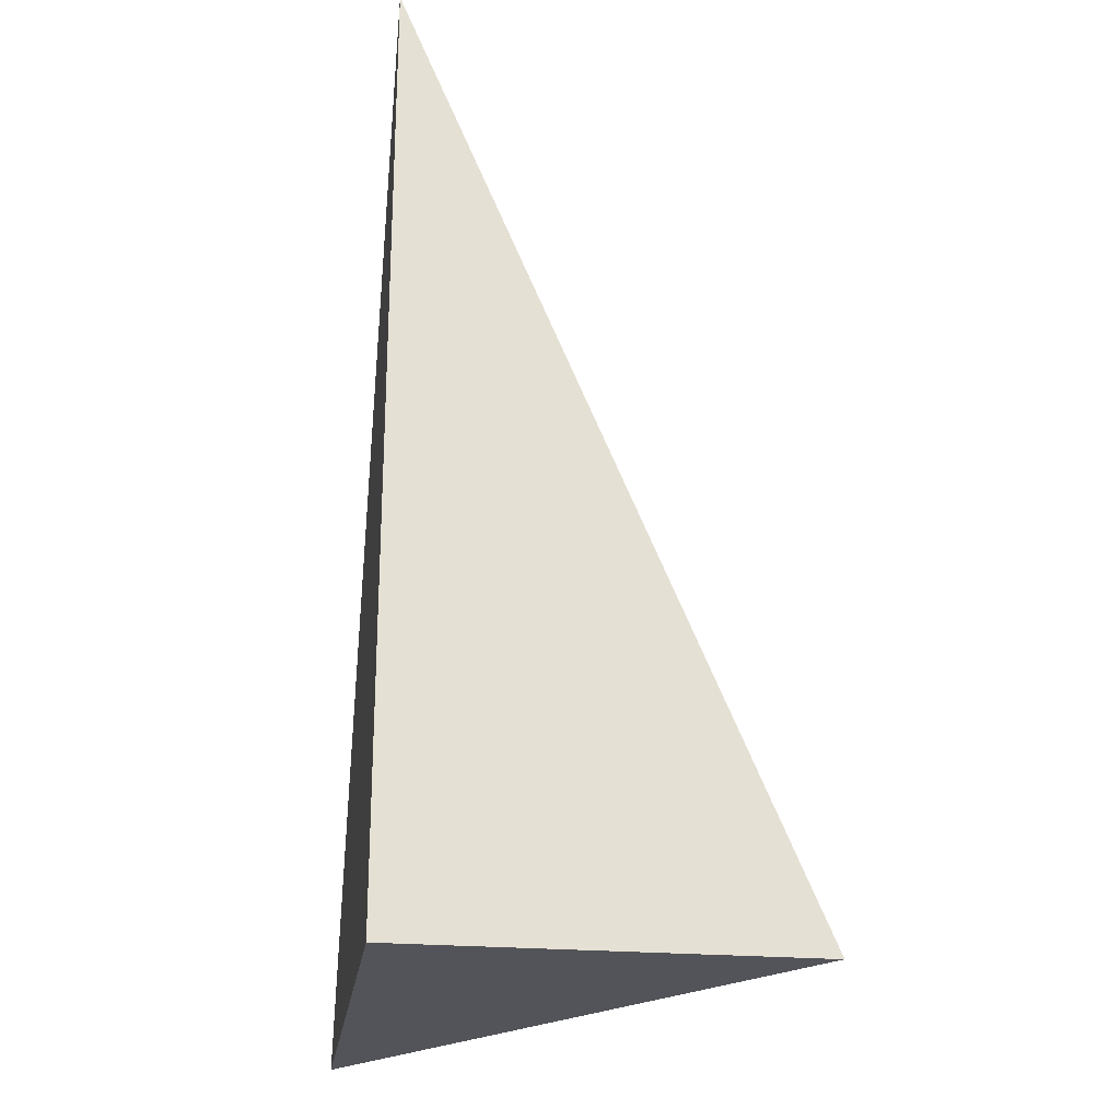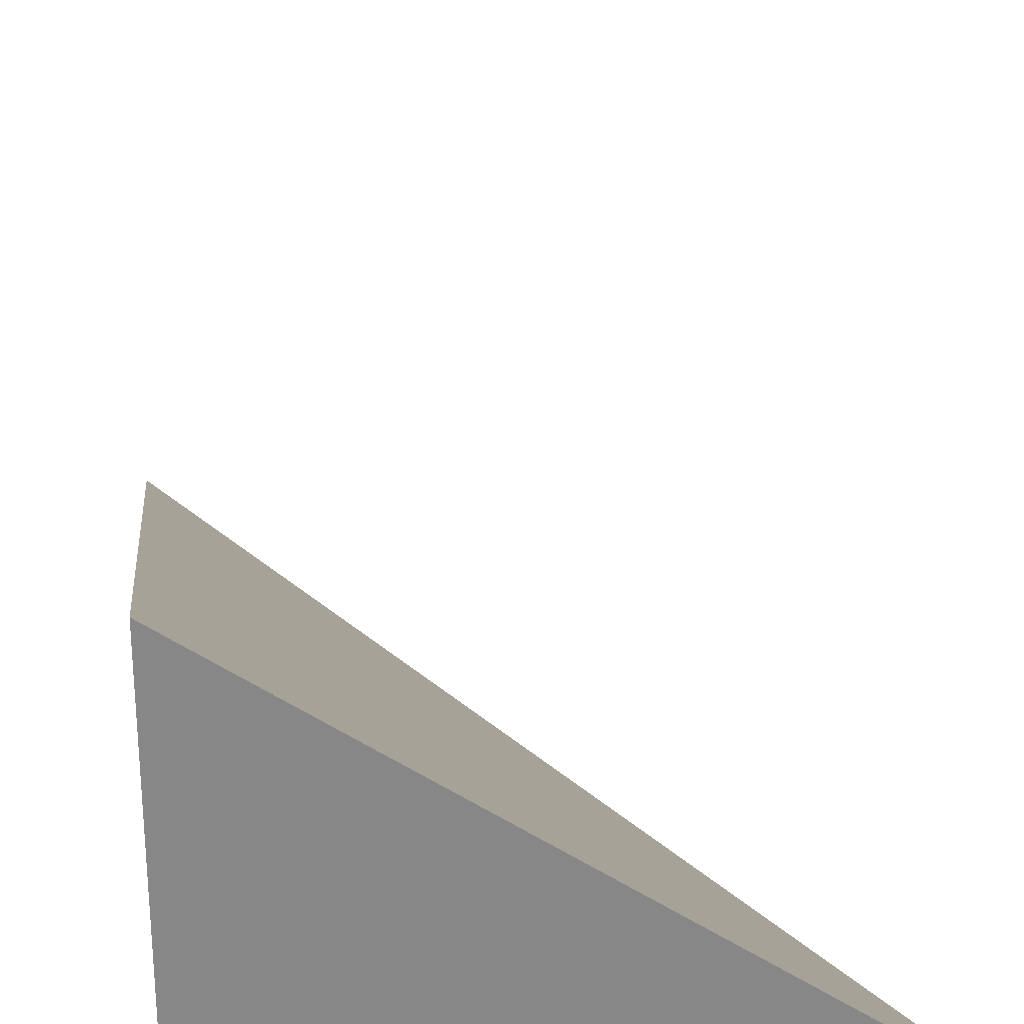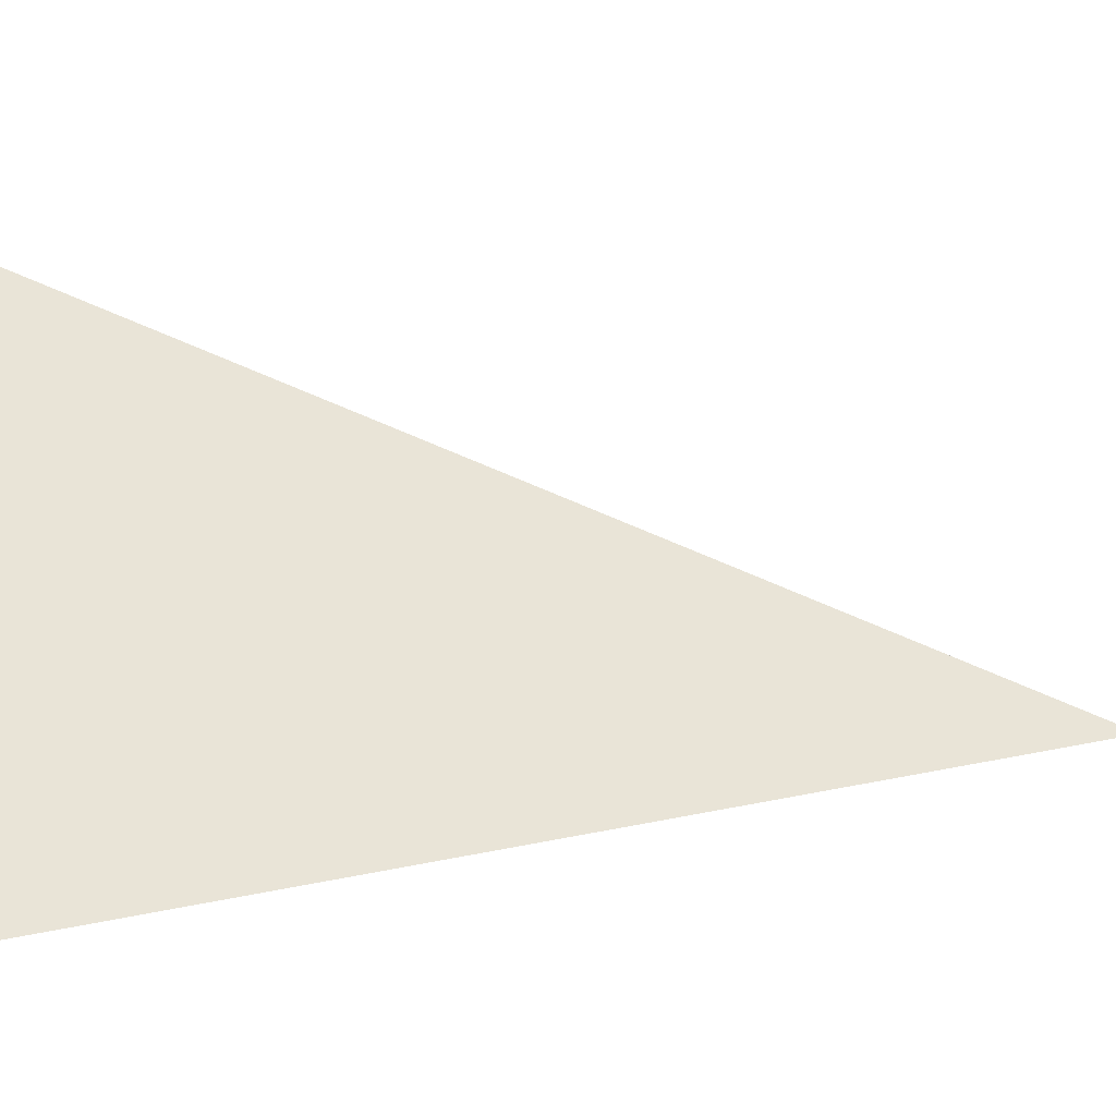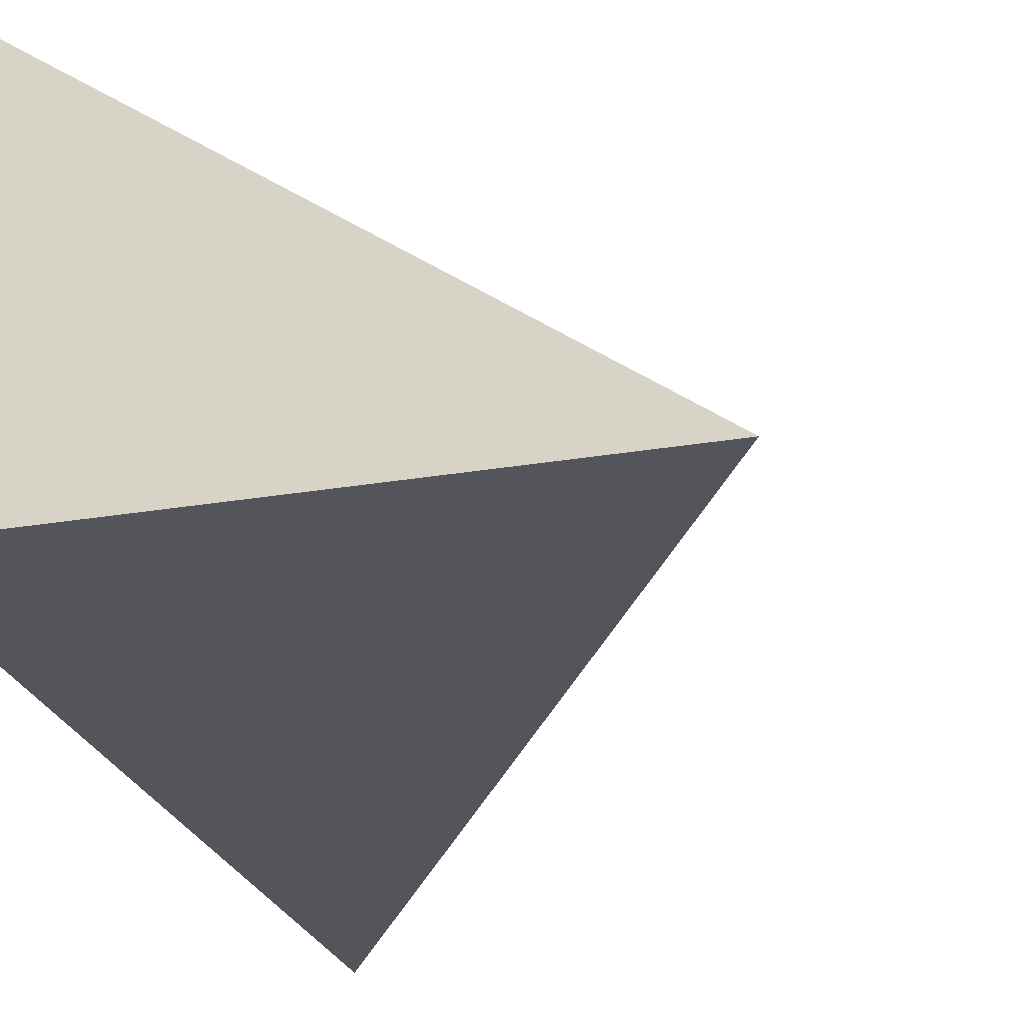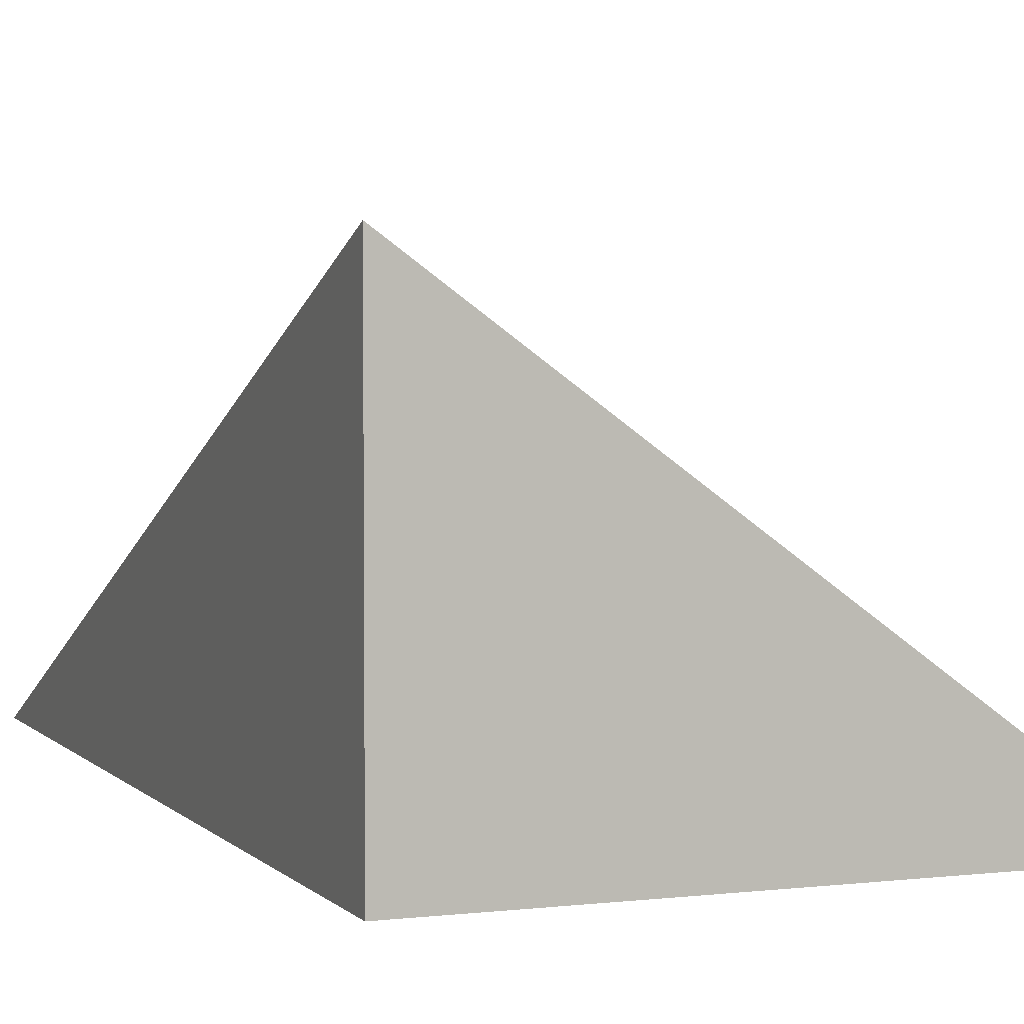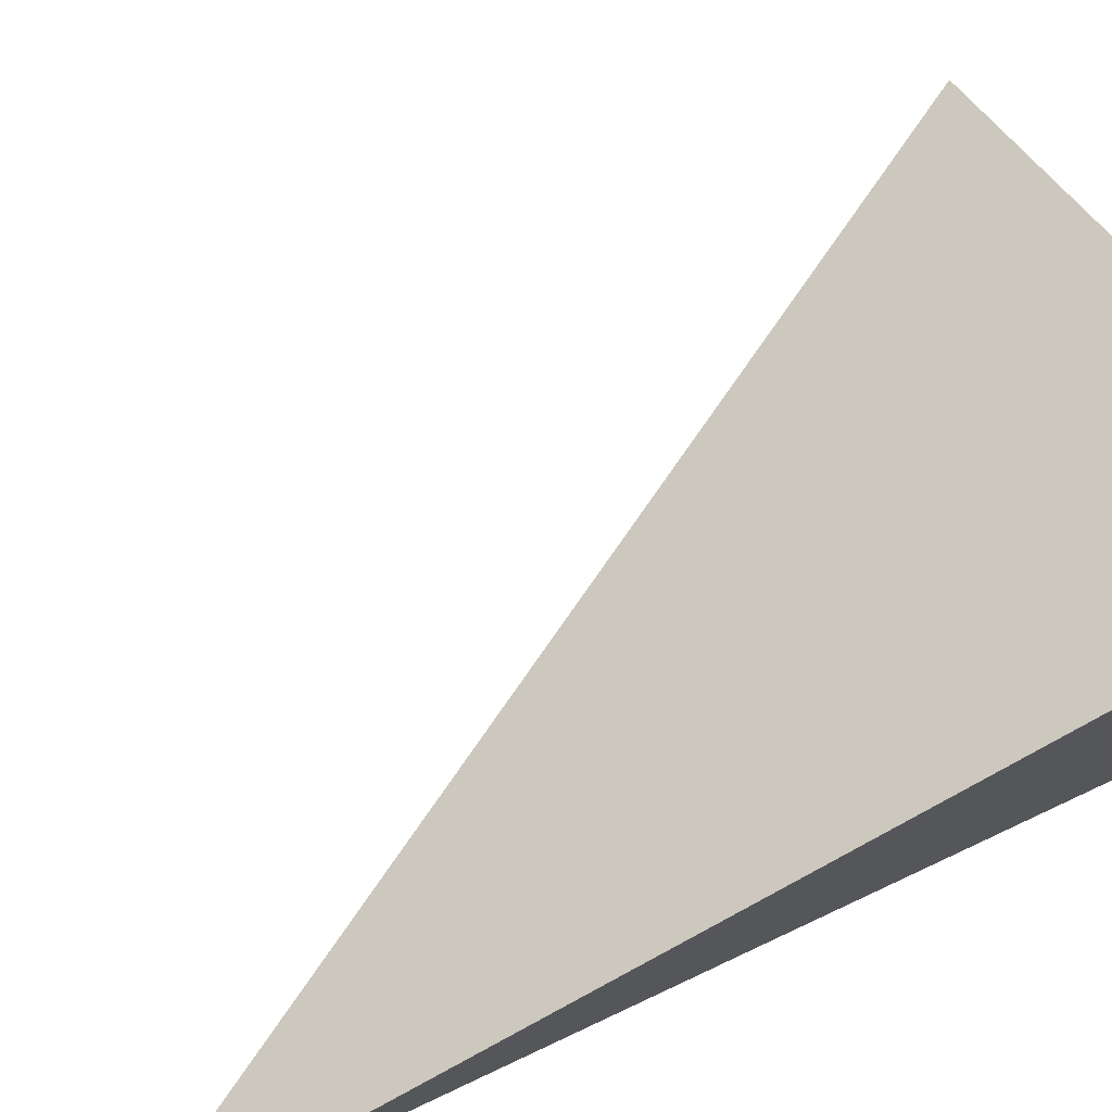
<metadata>
{"format":"obj","ext":"obj","renderer":"f3d","projection":"perspective","resolution":1024,"background":"white","views":[{"elev":-23.7,"azim":-98.4,"up":"+Y"},{"elev":28.1,"azim":-6.9,"up":"+Z"},{"elev":11.2,"azim":87.3,"up":"+Z"},{"elev":-25.0,"azim":15.7,"up":"+Z"},{"elev":3.7,"azim":-21.5,"up":"+Z"},{"elev":73.3,"azim":-115.2,"up":"+Z"}]}
</metadata>
<code>
v -0.1897 -0.3241 -0.1373
v 0.5692 -0.3241 -0.1373
v -0.1897 0.9722 -0.1373
v -0.1897 -0.3241 0.4119
v -0.1897 0.3241 -0.1373
v 0.1897 0.3241 -0.1373
v 0.1897 -0.3241 -0.1373
v 0.1897 -0.3241 0.1373
v -0.1897 -0.3241 0.1373
v -0.1897 0.3241 0.1373
v -0.1897 -2.776e-17 -0.1373
v 1.388e-17 -2.776e-17 -0.1373
v 1.388e-17 -0.3241 -0.1373
v -0.1897 0.6481 -0.1373
v 1.388e-17 0.6481 -0.1373
v 1.388e-17 0.3241 -0.1373
v 0.3795 -2.776e-17 -0.1373
v 0.3795 -0.3241 -0.1373
v 0.1897 -2.776e-17 -0.1373
v 1.388e-17 -0.3241 0
v -0.1897 -0.3241 0
v 0.3795 -0.3241 0
v 0.1897 -0.3241 0
v 1.388e-17 -0.3241 0.2746
v -0.1897 -0.3241 0.2746
v 1.388e-17 -0.3241 0.1373
v -0.1897 0.3241 0
v -0.1897 0.6481 0
v -0.1897 -2.776e-17 0
v -0.1897 -2.776e-17 0.2746
v -0.1897 -2.776e-17 0.1373
v 0.1897 -2.776e-17 0
v 1.388e-17 0.3241 0
v 1.388e-17 -2.776e-17 0.1373
v -0.1897 -0.162 -0.1373
v -0.09487 -0.162 -0.1373
v -0.09487 -0.3241 -0.1373
v -0.1897 0.162 -0.1373
v -0.09487 0.162 -0.1373
v -0.09487 -2.776e-17 -0.1373
v 0.09487 -0.162 -0.1373
v 0.09487 -0.3241 -0.1373
v 1.388e-17 -0.162 -0.1373
v -0.1897 0.4861 -0.1373
v -0.09487 0.4861 -0.1373
v -0.09487 0.3241 -0.1373
v -0.1897 0.8102 -0.1373
v -0.09487 0.8102 -0.1373
v -0.09487 0.6481 -0.1373
v 0.09487 0.4861 -0.1373
v 0.09487 0.3241 -0.1373
v 1.388e-17 0.4861 -0.1373
v 0.2846 0.162 -0.1373
v 0.2846 -2.776e-17 -0.1373
v 0.1897 0.162 -0.1373
v 0.4743 -0.162 -0.1373
v 0.4743 -0.3241 -0.1373
v 0.3795 -0.162 -0.1373
v 0.2846 -0.3241 -0.1373
v 0.1897 -0.162 -0.1373
v 0.2846 -0.162 -0.1373
v 1.388e-17 0.162 -0.1373
v 0.09487 0.162 -0.1373
v 0.09487 -2.776e-17 -0.1373
v -0.09487 -0.3241 -0.06865
v -0.1897 -0.3241 -0.06865
v 0.09487 -0.3241 -0.06865
v 1.388e-17 -0.3241 -0.06865
v -0.09487 -0.3241 0.06865
v -0.1897 -0.3241 0.06865
v -0.09487 -0.3241 0
v 0.2846 -0.3241 -0.06865
v 0.1897 -0.3241 -0.06865
v 0.4743 -0.3241 -0.06865
v 0.3795 -0.3241 -0.06865
v 0.2846 -0.3241 0.06865
v 0.1897 -0.3241 0.06865
v 0.2846 -0.3241 0
v 0.09487 -0.3241 0.2059
v 1.388e-17 -0.3241 0.2059
v 0.09487 -0.3241 0.1373
v -0.09487 -0.3241 0.3432
v -0.1897 -0.3241 0.3432
v -0.09487 -0.3241 0.2746
v -0.1897 -0.3241 0.2059
v -0.09487 -0.3241 0.1373
v -0.09487 -0.3241 0.2059
v 0.09487 -0.3241 0
v 0.09487 -0.3241 0.06865
v 1.388e-17 -0.3241 0.06865
v -0.1897 0.6481 -0.06865
v -0.1897 0.8102 -0.06865
v -0.1897 0.3241 -0.06865
v -0.1897 0.4861 -0.06865
v -0.1897 0.3241 0.06865
v -0.1897 0.4861 0.06865
v -0.1897 0.4861 0
v -0.1897 -2.776e-17 -0.06865
v -0.1897 0.162 -0.06865
v -0.1897 -0.162 -0.06865
v -0.1897 -0.162 0.06865
v -0.1897 -0.162 0
v -0.1897 -0.162 0.2059
v -0.1897 -0.162 0.1373
v -0.1897 -0.162 0.3432
v -0.1897 -0.162 0.2746
v -0.1897 0.162 0.2059
v -0.1897 0.162 0.1373
v -0.1897 -2.776e-17 0.2059
v -0.1897 0.162 0
v -0.1897 -2.776e-17 0.06865
v -0.1897 0.162 0.06865
v 0.3795 -0.162 -0.06865
v 0.1897 0.162 -0.06865
v 0.2846 -2.776e-17 -0.06865
v 0.1897 -0.162 0.06865
v 0.2846 -0.162 0
v 1.388e-17 0.4861 -0.06865
v 0.09487 0.3241 -0.06865
v -0.09487 0.6481 -0.06865
v -0.09487 0.3241 0.06865
v -0.09487 0.4861 0
v -0.09487 -2.776e-17 0.2059
v -0.09487 0.162 0.1373
v -0.09487 -0.162 0.2746
v 0.09487 -0.162 0.1373
v 1.388e-17 -0.162 0.2059
v 0.09487 0.162 0
v 1.388e-17 0.162 0.06865
v 0.09487 -2.776e-17 0.06865
f 1 35 37
f 35 11 36
f 36 13 37
f 35 36 37
f 11 38 40
f 38 5 39
f 39 12 40
f 38 39 40
f 12 41 43
f 41 7 42
f 42 13 43
f 41 42 43
f 11 40 36
f 40 12 43
f 43 13 36
f 40 43 36
f 5 44 46
f 44 14 45
f 45 16 46
f 44 45 46
f 14 47 49
f 47 3 48
f 48 15 49
f 47 48 49
f 15 50 52
f 50 6 51
f 51 16 52
f 50 51 52
f 14 49 45
f 49 15 52
f 52 16 45
f 49 52 45
f 6 53 55
f 53 17 54
f 54 19 55
f 53 54 55
f 17 56 58
f 56 2 57
f 57 18 58
f 56 57 58
f 18 59 61
f 59 7 60
f 60 19 61
f 59 60 61
f 17 58 54
f 58 18 61
f 61 19 54
f 58 61 54
f 5 46 39
f 46 16 62
f 62 12 39
f 46 62 39
f 16 51 63
f 51 6 55
f 55 19 63
f 51 55 63
f 19 60 64
f 60 7 41
f 41 12 64
f 60 41 64
f 16 63 62
f 63 19 64
f 64 12 62
f 63 64 62
f 1 37 66
f 37 13 65
f 65 21 66
f 37 65 66
f 13 42 68
f 42 7 67
f 67 20 68
f 42 67 68
f 20 69 71
f 69 9 70
f 70 21 71
f 69 70 71
f 13 68 65
f 68 20 71
f 71 21 65
f 68 71 65
f 7 59 73
f 59 18 72
f 72 23 73
f 59 72 73
f 18 57 75
f 57 2 74
f 74 22 75
f 57 74 75
f 22 76 78
f 76 8 77
f 77 23 78
f 76 77 78
f 18 75 72
f 75 22 78
f 78 23 72
f 75 78 72
f 8 79 81
f 79 24 80
f 80 26 81
f 79 80 81
f 24 82 84
f 82 4 83
f 83 25 84
f 82 83 84
f 25 85 87
f 85 9 86
f 86 26 87
f 85 86 87
f 24 84 80
f 84 25 87
f 87 26 80
f 84 87 80
f 7 73 67
f 73 23 88
f 88 20 67
f 73 88 67
f 23 77 89
f 77 8 81
f 81 26 89
f 77 81 89
f 26 86 90
f 86 9 69
f 69 20 90
f 86 69 90
f 23 89 88
f 89 26 90
f 90 20 88
f 89 90 88
f 3 47 92
f 47 14 91
f 91 28 92
f 47 91 92
f 14 44 94
f 44 5 93
f 93 27 94
f 44 93 94
f 27 95 97
f 95 10 96
f 96 28 97
f 95 96 97
f 14 94 91
f 94 27 97
f 97 28 91
f 94 97 91
f 5 38 99
f 38 11 98
f 98 29 99
f 38 98 99
f 11 35 100
f 35 1 66
f 66 21 100
f 35 66 100
f 21 70 102
f 70 9 101
f 101 29 102
f 70 101 102
f 11 100 98
f 100 21 102
f 102 29 98
f 100 102 98
f 9 85 104
f 85 25 103
f 103 31 104
f 85 103 104
f 25 83 106
f 83 4 105
f 105 30 106
f 83 105 106
f 30 107 109
f 107 10 108
f 108 31 109
f 107 108 109
f 25 106 103
f 106 30 109
f 109 31 103
f 106 109 103
f 5 99 93
f 99 29 110
f 110 27 93
f 99 110 93
f 29 101 111
f 101 9 104
f 104 31 111
f 101 104 111
f 31 108 112
f 108 10 95
f 95 27 112
f 108 95 112
f 29 111 110
f 111 31 112
f 112 27 110
f 111 112 110
f 2 56 74
f 56 17 113
f 113 22 74
f 56 113 74
f 17 53 115
f 53 6 114
f 114 32 115
f 53 114 115
f 32 116 117
f 116 8 76
f 76 22 117
f 116 76 117
f 17 115 113
f 115 32 117
f 117 22 113
f 115 117 113
f 6 50 119
f 50 15 118
f 118 33 119
f 50 118 119
f 15 48 120
f 48 3 92
f 92 28 120
f 48 92 120
f 28 96 122
f 96 10 121
f 121 33 122
f 96 121 122
f 15 120 118
f 120 28 122
f 122 33 118
f 120 122 118
f 10 107 124
f 107 30 123
f 123 34 124
f 107 123 124
f 30 105 125
f 105 4 82
f 82 24 125
f 105 82 125
f 24 79 127
f 79 8 126
f 126 34 127
f 79 126 127
f 30 125 123
f 125 24 127
f 127 34 123
f 125 127 123
f 6 119 114
f 119 33 128
f 128 32 114
f 119 128 114
f 33 121 129
f 121 10 124
f 124 34 129
f 121 124 129
f 34 126 130
f 126 8 116
f 116 32 130
f 126 116 130
f 33 129 128
f 129 34 130
f 130 32 128
f 129 130 128

</code>
